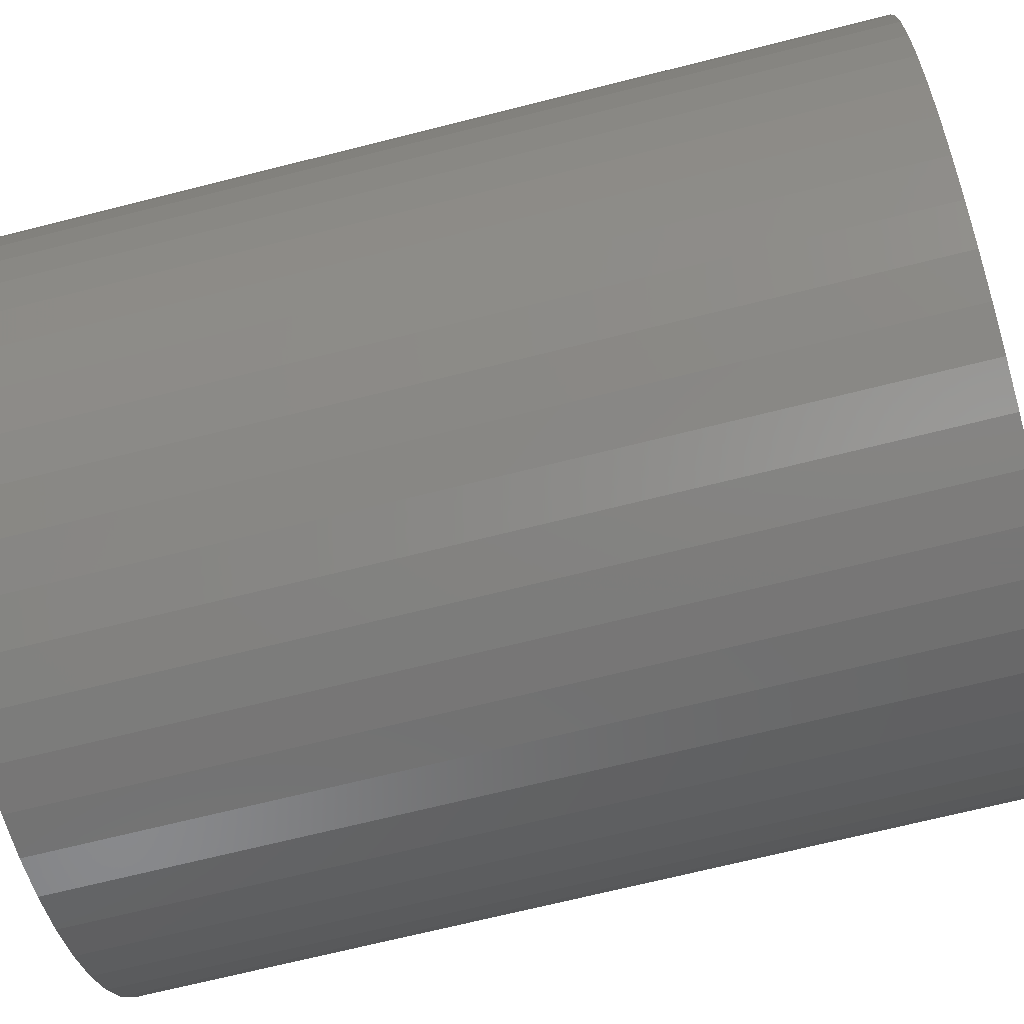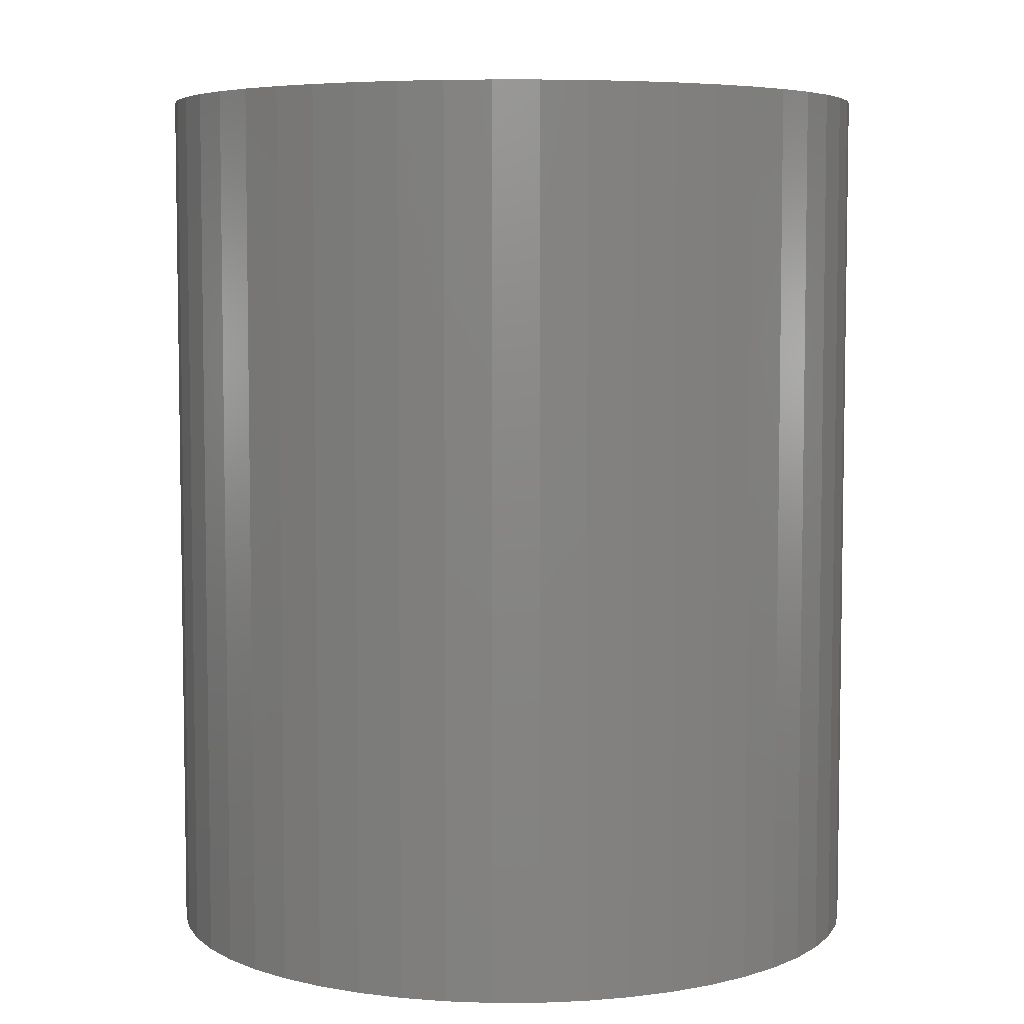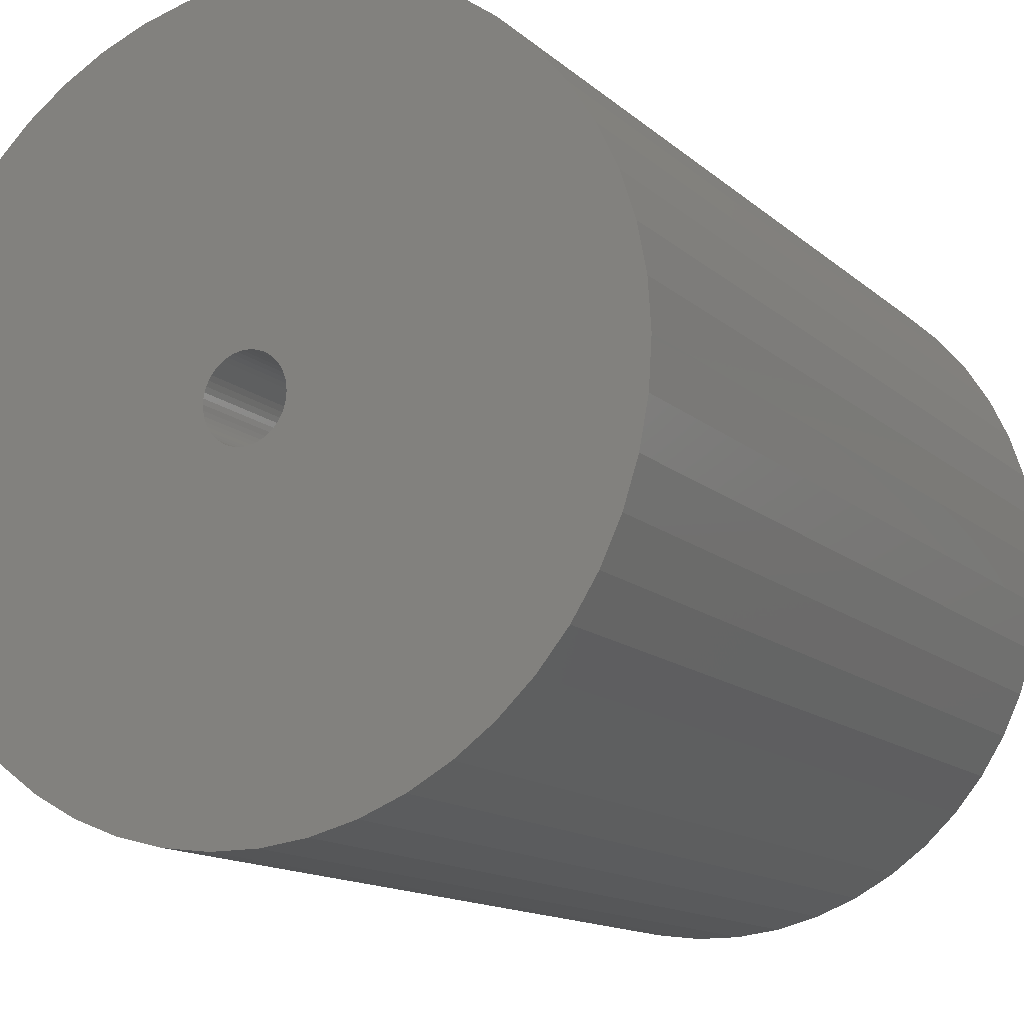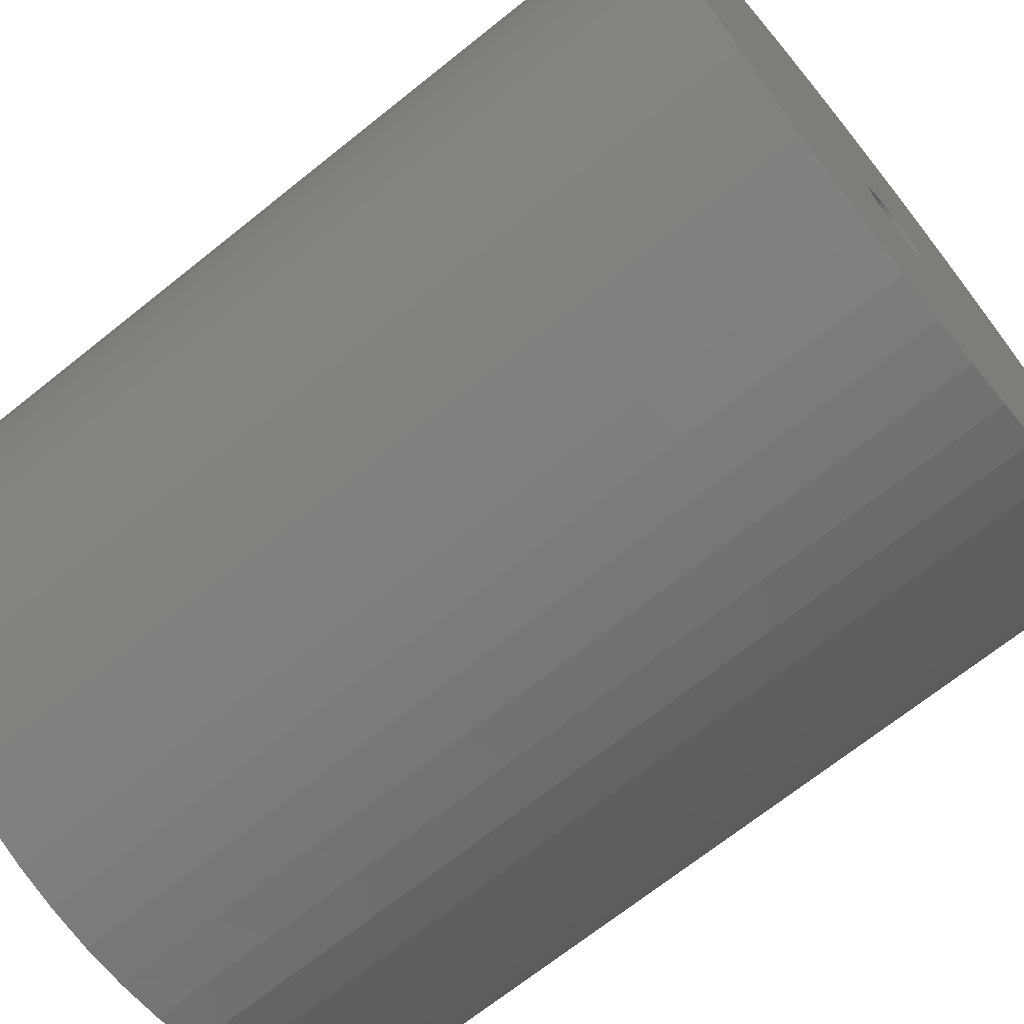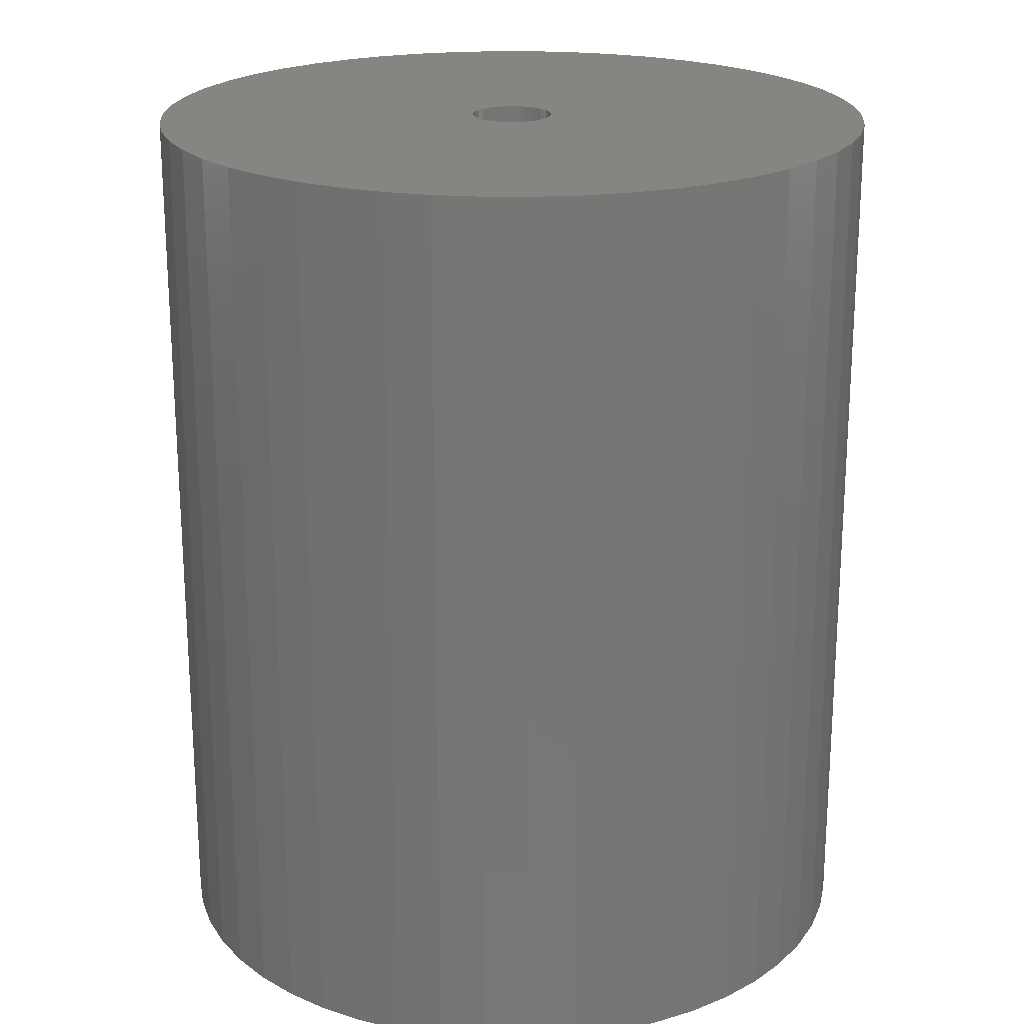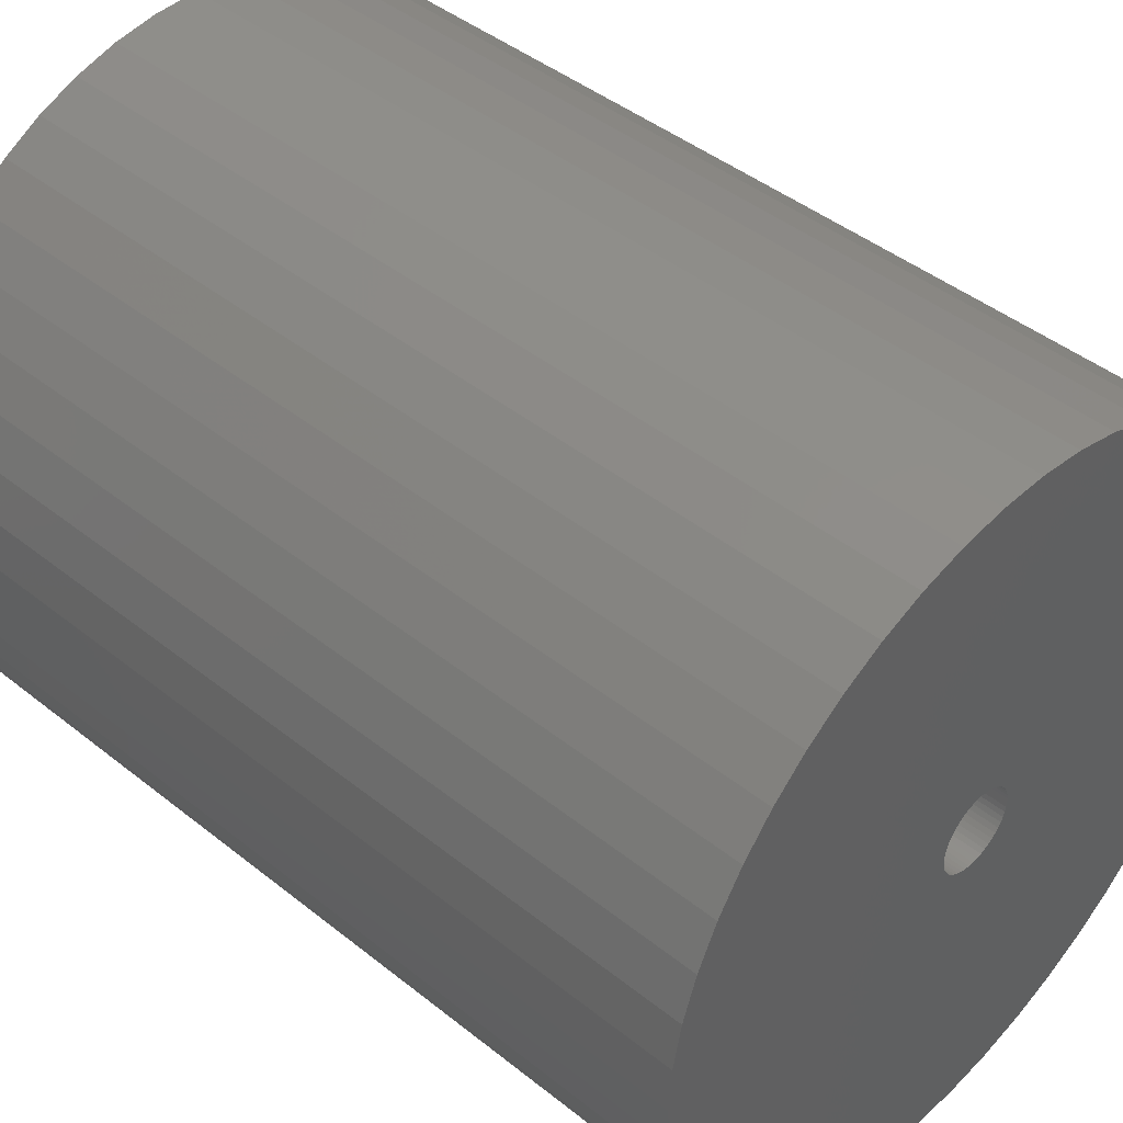
<metadata>
{"format":"stl","ext":"stl","renderer":"f3d","projection":"perspective","resolution":1024,"background":"white","views":[{"elev":-69.0,"azim":104.2,"up":"+Y"},{"elev":5.8,"azim":-7.8,"up":"+Z"},{"elev":-13.6,"azim":28.9,"up":"+Y"},{"elev":-69.5,"azim":-51.3,"up":"+Y"},{"elev":21.2,"azim":130.4,"up":"+Z"},{"elev":44.2,"azim":133.0,"up":"+Y"}]}
</metadata>
<code>
# stl→obj: 200 verts, 400 faces
v 22.5 0 27.5
v 22.32 2.82 -27.5
v 22.32 2.82 27.5
v 22.5 0 -27.5
v -22.5 0 -27.5
v -22.32 2.82 27.5
v -22.32 2.82 -27.5
v -22.5 0 27.5
v 1.413 22.46 -27.5
v -1.413 22.46 27.5
v 1.413 22.46 27.5
v -1.413 22.46 -27.5
v -1.413 -22.46 -27.5
v 1.413 -22.46 27.5
v -1.413 -22.46 27.5
v 1.413 -22.46 -27.5
v 16.4 15.4 -27.5
v 14.34 17.34 27.5
v 16.4 15.4 27.5
v 14.34 17.34 -27.5
v -14.34 17.34 -27.5
v -16.4 15.4 27.5
v -14.34 17.34 27.5
v -16.4 15.4 -27.5
v -6.953 21.4 -27.5
v -9.58 20.36 27.5
v -6.953 21.4 27.5
v -9.58 20.36 -27.5
v 18.2 -13.23 27.5
v 19.72 -10.84 -27.5
v 19.72 -10.84 27.5
v 18.2 -13.23 -27.5
v 20.92 8.283 27.5
v 19.72 10.84 -27.5
v 19.72 10.84 27.5
v 20.92 8.283 -27.5
v 9.58 20.36 -27.5
v 6.953 21.4 27.5
v 9.58 20.36 27.5
v 6.953 21.4 -27.5
v 12.06 19 -27.5
v 12.06 19 27.5
v -20.92 8.283 -27.5
v -19.72 10.84 27.5
v -19.72 10.84 -27.5
v -20.92 8.283 27.5
v 2.5 0 27.5
v 2.48 0.3133 27.5
v 21.79 5.596 27.5
v 22.32 -2.82 27.5
v 2.421 0.6217 27.5
v 2.48 -0.3133 27.5
v 2.324 0.9203 27.5
v 21.79 -5.596 27.5
v 2.191 1.204 27.5
v 18.2 13.23 27.5
v 2.421 -0.6217 27.5
v 2.023 1.469 27.5
v 20.92 -8.283 27.5
v 1.822 1.711 27.5
v 2.324 -0.9203 27.5
v 1.594 1.926 27.5
v 1.34 2.111 27.5
v 2.191 -1.204 27.5
v 1.064 2.262 27.5
v 0.7725 2.378 27.5
v 4.216 22.1 27.5
v 2.023 -1.469 27.5
v 16.4 -15.4 27.5
v 0.4685 2.456 27.5
v 0.157 2.495 27.5
v -0.157 2.495 27.5
v -0.4685 2.456 27.5
v -4.216 22.1 27.5
v -0.7725 2.378 27.5
v -1.064 2.262 27.5
v -1.34 2.111 27.5
v -12.06 19 27.5
v -1.594 1.926 27.5
v -1.822 1.711 27.5
v -2.023 1.469 27.5
v 1.822 -1.711 27.5
v 14.34 -17.34 27.5
v 1.594 -1.926 27.5
v 12.06 -19 27.5
v 1.34 -2.111 27.5
v 9.58 -20.36 27.5
v 1.064 -2.262 27.5
v 6.953 -21.4 27.5
v 0.7725 -2.378 27.5
v 4.216 -22.1 27.5
v 0.4685 -2.456 27.5
v 0.157 -2.495 27.5
v -0.157 -2.495 27.5
v -0.4685 -2.456 27.5
v -4.216 -22.1 27.5
v -0.7725 -2.378 27.5
v -6.953 -21.4 27.5
v -1.064 -2.262 27.5
v -9.58 -20.36 27.5
v -1.34 -2.111 27.5
v -12.06 -19 27.5
v -1.594 -1.926 27.5
v -14.34 -17.34 27.5
v -1.822 -1.711 27.5
v -16.4 -15.4 27.5
v -2.023 -1.469 27.5
v -18.2 -13.23 27.5
v -2.191 -1.204 27.5
v -19.72 -10.84 27.5
v -2.324 -0.9203 27.5
v -20.92 -8.283 27.5
v -2.421 -0.6217 27.5
v -21.79 -5.596 27.5
v -2.48 -0.3133 27.5
v -22.32 -2.82 27.5
v -2.5 0 27.5
v -18.2 13.23 27.5
v -2.191 1.204 27.5
v -2.324 0.9203 27.5
v -2.421 0.6217 27.5
v -21.79 5.596 27.5
v -2.48 0.3133 27.5
v -4.216 22.1 -27.5
v -20.92 -8.283 -27.5
v -21.79 -5.596 -27.5
v 4.216 -22.1 -27.5
v 6.953 -21.4 -27.5
v 9.58 -20.36 -27.5
v 21.79 5.596 -27.5
v 18.2 13.23 -27.5
v 4.216 22.1 -27.5
v -18.2 13.23 -27.5
v -21.79 5.596 -27.5
v -12.06 19 -27.5
v 22.32 -2.82 -27.5
v 12.06 -19 -27.5
v 14.34 -17.34 -27.5
v 16.4 -15.4 -27.5
v 20.92 -8.283 -27.5
v 21.79 -5.596 -27.5
v -16.4 -15.4 -27.5
v -14.34 -17.34 -27.5
v -18.2 -13.23 -27.5
v -19.72 -10.84 -27.5
v 2.5 0 -27.5
v 2.48 -0.3133 -27.5
v 2.421 -0.6217 -27.5
v 2.48 0.3133 -27.5
v 2.324 -0.9203 -27.5
v 2.191 -1.204 -27.5
v 2.421 0.6217 -27.5
v 2.023 -1.469 -27.5
v 1.822 -1.711 -27.5
v 2.324 0.9203 -27.5
v 1.594 -1.926 -27.5
v 1.34 -2.111 -27.5
v 2.191 1.204 -27.5
v 1.064 -2.262 -27.5
v 0.7725 -2.378 -27.5
v 2.023 1.469 -27.5
v 0.4685 -2.456 -27.5
v 0.157 -2.495 -27.5
v -0.157 -2.495 -27.5
v -0.4685 -2.456 -27.5
v -4.216 -22.1 -27.5
v -0.7725 -2.378 -27.5
v -6.953 -21.4 -27.5
v -1.064 -2.262 -27.5
v -9.58 -20.36 -27.5
v -1.34 -2.111 -27.5
v -12.06 -19 -27.5
v -1.594 -1.926 -27.5
v -1.822 -1.711 -27.5
v -2.023 -1.469 -27.5
v 1.822 1.711 -27.5
v 1.594 1.926 -27.5
v 1.34 2.111 -27.5
v 1.064 2.262 -27.5
v 0.7725 2.378 -27.5
v 0.4685 2.456 -27.5
v 0.157 2.495 -27.5
v -0.157 2.495 -27.5
v -0.4685 2.456 -27.5
v -0.7725 2.378 -27.5
v -1.064 2.262 -27.5
v -1.34 2.111 -27.5
v -1.594 1.926 -27.5
v -1.822 1.711 -27.5
v -2.023 1.469 -27.5
v -2.191 1.204 -27.5
v -2.324 0.9203 -27.5
v -2.421 0.6217 -27.5
v -2.48 0.3133 -27.5
v -2.5 0 -27.5
v -2.191 -1.204 -27.5
v -2.324 -0.9203 -27.5
v -2.421 -0.6217 -27.5
v -2.48 -0.3133 -27.5
v -22.32 -2.82 -27.5
f 1 2 3
f 2 1 4
f 5 6 7
f 6 5 8
f 9 10 11
f 10 9 12
f 13 14 15
f 14 13 16
f 17 18 19
f 18 17 20
f 21 22 23
f 22 21 24
f 25 26 27
f 26 25 28
f 29 30 31
f 30 29 32
f 33 34 35
f 34 33 36
f 37 38 39
f 38 37 40
f 41 39 42
f 39 41 37
f 43 44 45
f 44 43 46
f 47 1 3
f 48 3 49
f 1 47 50
f 51 49 33
f 52 50 47
f 53 33 35
f 50 52 54
f 55 35 56
f 57 54 52
f 58 56 19
f 54 57 59
f 60 19 18
f 61 59 57
f 62 18 42
f 59 61 31
f 63 42 39
f 64 31 61
f 65 39 38
f 31 64 29
f 66 38 67
f 68 29 64
f 29 68 69
f 3 48 47
f 49 51 48
f 33 53 51
f 35 55 53
f 56 58 55
f 19 60 58
f 18 62 60
f 70 67 11
f 42 63 62
f 39 65 63
f 38 66 65
f 67 70 66
f 11 71 70
f 11 72 71
f 10 72 11
f 72 10 73
f 74 73 10
f 73 74 75
f 27 75 74
f 75 27 76
f 26 76 27
f 76 26 77
f 78 77 26
f 77 78 79
f 23 79 78
f 79 23 80
f 22 80 23
f 80 22 81
f 82 69 68
f 69 82 83
f 84 83 82
f 83 84 85
f 86 85 84
f 85 86 87
f 88 87 86
f 87 88 89
f 90 89 88
f 89 90 91
f 92 91 90
f 91 92 14
f 93 14 92
f 94 14 93
f 15 94 95
f 96 95 97
f 98 97 99
f 100 99 101
f 94 15 14
f 102 101 103
f 104 103 105
f 106 105 107
f 108 107 109
f 110 109 111
f 112 111 113
f 114 113 115
f 116 115 117
f 118 81 22
f 95 96 15
f 81 118 119
f 97 98 96
f 44 119 118
f 99 100 98
f 119 44 120
f 101 102 100
f 46 120 44
f 103 104 102
f 120 46 121
f 105 106 104
f 122 121 46
f 107 108 106
f 121 122 123
f 109 110 108
f 6 123 122
f 111 112 110
f 123 6 117
f 113 114 112
f 8 117 6
f 115 116 114
f 117 8 116
f 124 27 74
f 27 124 25
f 125 114 126
f 114 125 112
f 16 91 14
f 91 16 127
f 128 87 89
f 87 128 129
f 49 36 33
f 36 49 130
f 3 130 49
f 130 3 2
f 56 17 19
f 17 56 131
f 35 131 56
f 131 35 34
f 40 67 38
f 67 40 132
f 132 11 67
f 11 132 9
f 20 42 18
f 42 20 41
f 45 118 133
f 118 45 44
f 133 22 24
f 22 133 118
f 134 46 43
f 46 134 122
f 7 122 134
f 122 7 6
f 28 78 26
f 78 28 135
f 135 23 78
f 23 135 21
f 12 74 10
f 74 12 124
f 50 4 1
f 4 50 136
f 129 85 87
f 85 129 137
f 138 69 83
f 69 138 139
f 31 140 59
f 140 31 30
f 59 141 54
f 141 59 140
f 69 32 29
f 32 69 139
f 142 104 106
f 104 142 143
f 144 110 145
f 110 144 108
f 146 4 136
f 147 136 141
f 4 146 2
f 148 141 140
f 149 2 146
f 150 140 30
f 2 149 130
f 151 30 32
f 152 130 149
f 153 32 139
f 130 152 36
f 154 139 138
f 155 36 152
f 156 138 137
f 36 155 34
f 157 137 129
f 158 34 155
f 159 129 128
f 34 158 131
f 160 128 127
f 161 131 158
f 131 161 17
f 136 147 146
f 141 148 147
f 140 150 148
f 30 151 150
f 32 153 151
f 139 154 153
f 138 156 154
f 162 127 16
f 137 157 156
f 129 159 157
f 128 160 159
f 127 162 160
f 16 163 162
f 16 164 163
f 13 164 16
f 164 13 165
f 166 165 13
f 165 166 167
f 168 167 166
f 167 168 169
f 170 169 168
f 169 170 171
f 172 171 170
f 171 172 173
f 143 173 172
f 173 143 174
f 142 174 143
f 174 142 175
f 176 17 161
f 17 176 20
f 177 20 176
f 20 177 41
f 178 41 177
f 41 178 37
f 179 37 178
f 37 179 40
f 180 40 179
f 40 180 132
f 181 132 180
f 132 181 9
f 182 9 181
f 183 9 182
f 12 183 184
f 124 184 185
f 25 185 186
f 28 186 187
f 183 12 9
f 135 187 188
f 21 188 189
f 24 189 190
f 133 190 191
f 45 191 192
f 43 192 193
f 134 193 194
f 7 194 195
f 144 175 142
f 184 124 12
f 175 144 196
f 185 25 124
f 145 196 144
f 186 28 25
f 196 145 197
f 187 135 28
f 125 197 145
f 188 21 135
f 197 125 198
f 189 24 21
f 126 198 125
f 190 133 24
f 198 126 199
f 191 45 133
f 200 199 126
f 192 43 45
f 199 200 195
f 193 134 43
f 5 195 200
f 194 7 134
f 195 5 7
f 127 89 91
f 89 127 128
f 54 136 50
f 136 54 141
f 137 83 85
f 83 137 138
f 166 15 96
f 15 166 13
f 170 98 100
f 98 170 168
f 168 96 98
f 96 168 166
f 142 108 144
f 108 142 106
f 145 112 125
f 112 145 110
f 126 116 200
f 116 126 114
f 200 8 5
f 8 200 116
f 172 100 102
f 100 172 170
f 143 102 104
f 102 143 172
f 146 48 149
f 48 146 47
f 117 194 123
f 194 117 195
f 183 71 72
f 71 183 182
f 163 94 93
f 94 163 164
f 177 60 62
f 60 177 176
f 189 79 80
f 79 189 188
f 186 75 76
f 75 186 185
f 155 55 158
f 55 155 53
f 180 65 66
f 65 180 179
f 181 66 70
f 66 181 180
f 179 63 65
f 63 179 178
f 120 191 119
f 191 120 192
f 119 190 81
f 190 119 191
f 188 77 79
f 77 188 187
f 184 72 73
f 72 184 183
f 162 93 92
f 93 162 163
f 152 53 155
f 53 152 51
f 149 51 152
f 51 149 48
f 161 60 176
f 60 161 58
f 158 58 161
f 58 158 55
f 182 70 71
f 70 182 181
f 178 62 63
f 62 178 177
f 121 192 120
f 192 121 193
f 123 193 121
f 193 123 194
f 187 76 77
f 76 187 186
f 147 47 146
f 47 147 52
f 151 61 150
f 61 151 64
f 167 99 97
f 99 167 169
f 107 196 109
f 196 107 175
f 109 197 111
f 197 109 196
f 115 195 117
f 195 115 199
f 159 90 88
f 90 159 160
f 81 189 80
f 189 81 190
f 185 73 75
f 73 185 184
f 150 57 148
f 57 150 61
f 154 68 153
f 68 154 82
f 113 199 115
f 199 113 198
f 111 198 113
f 198 111 197
f 154 84 82
f 84 154 156
f 157 88 86
f 88 157 159
f 160 92 90
f 92 160 162
f 148 52 147
f 52 148 57
f 153 64 151
f 64 153 68
f 164 95 94
f 95 164 165
f 173 105 103
f 105 173 174
f 165 97 95
f 97 165 167
f 105 175 107
f 175 105 174
f 156 86 84
f 86 156 157
f 169 101 99
f 101 169 171
f 171 103 101
f 103 171 173

</code>
